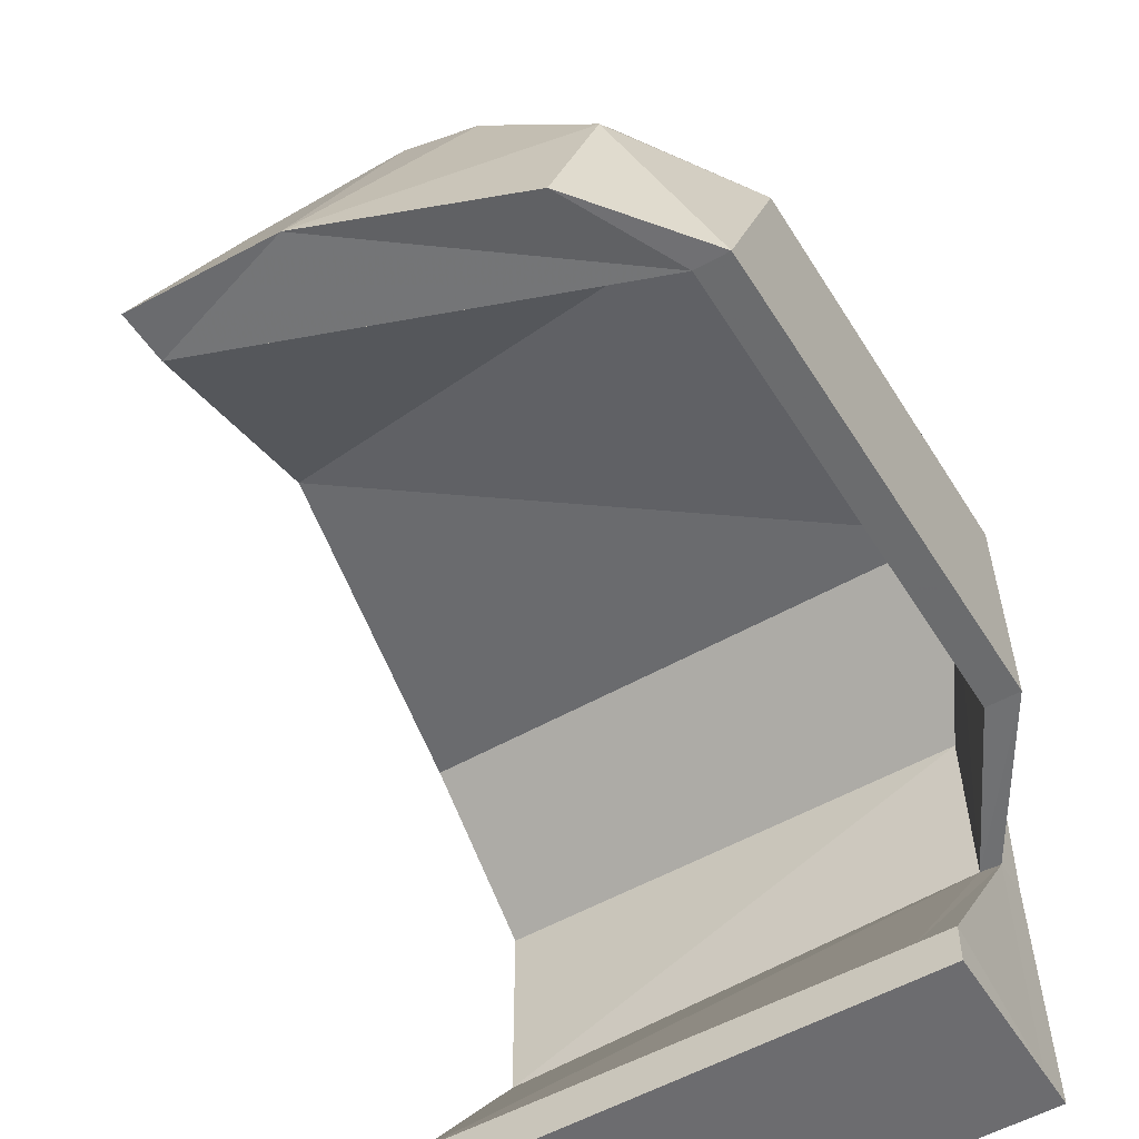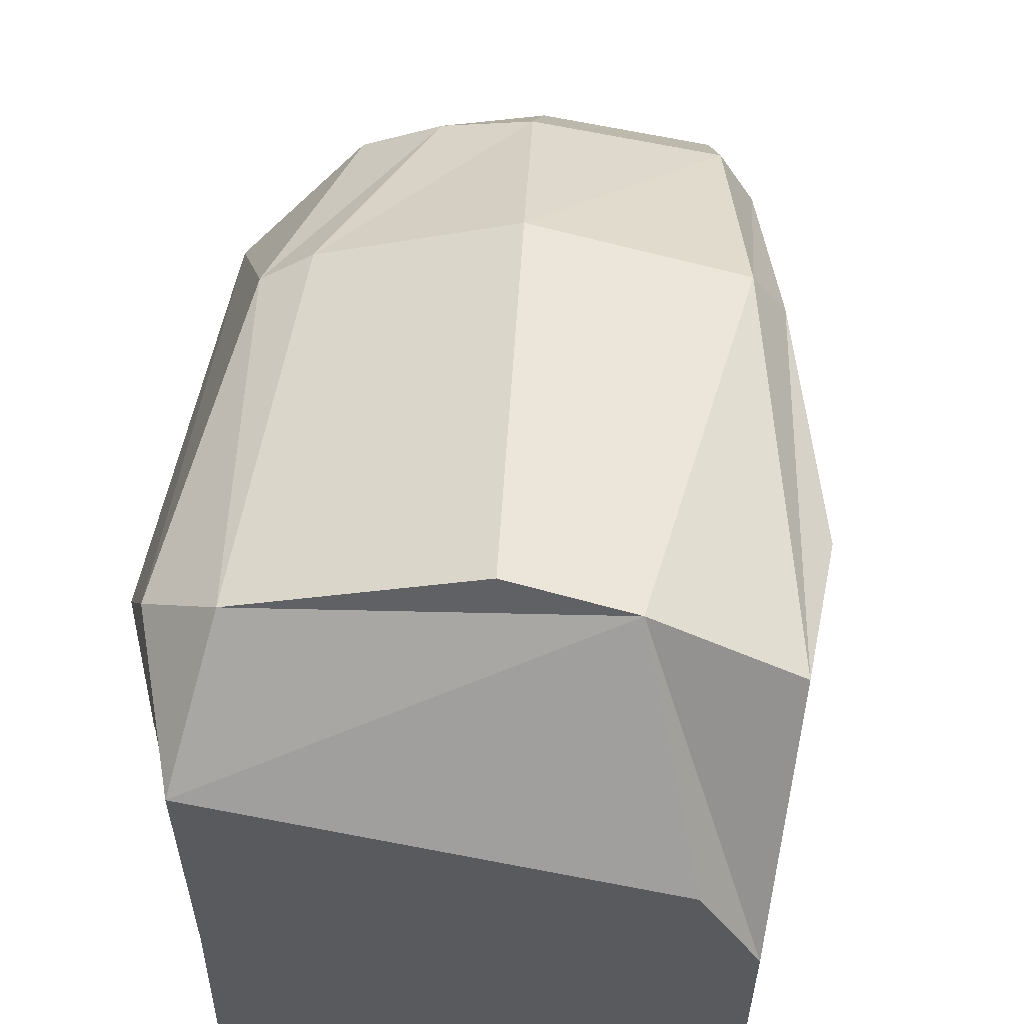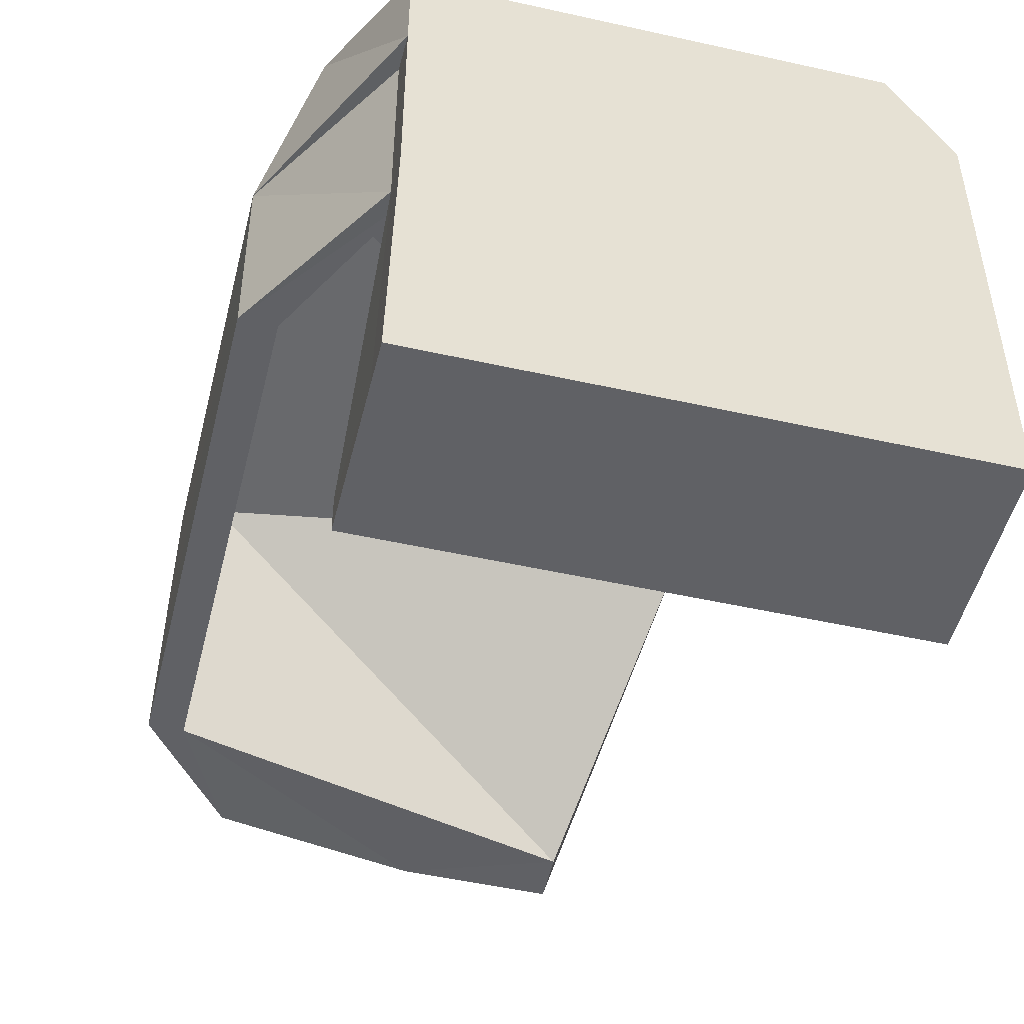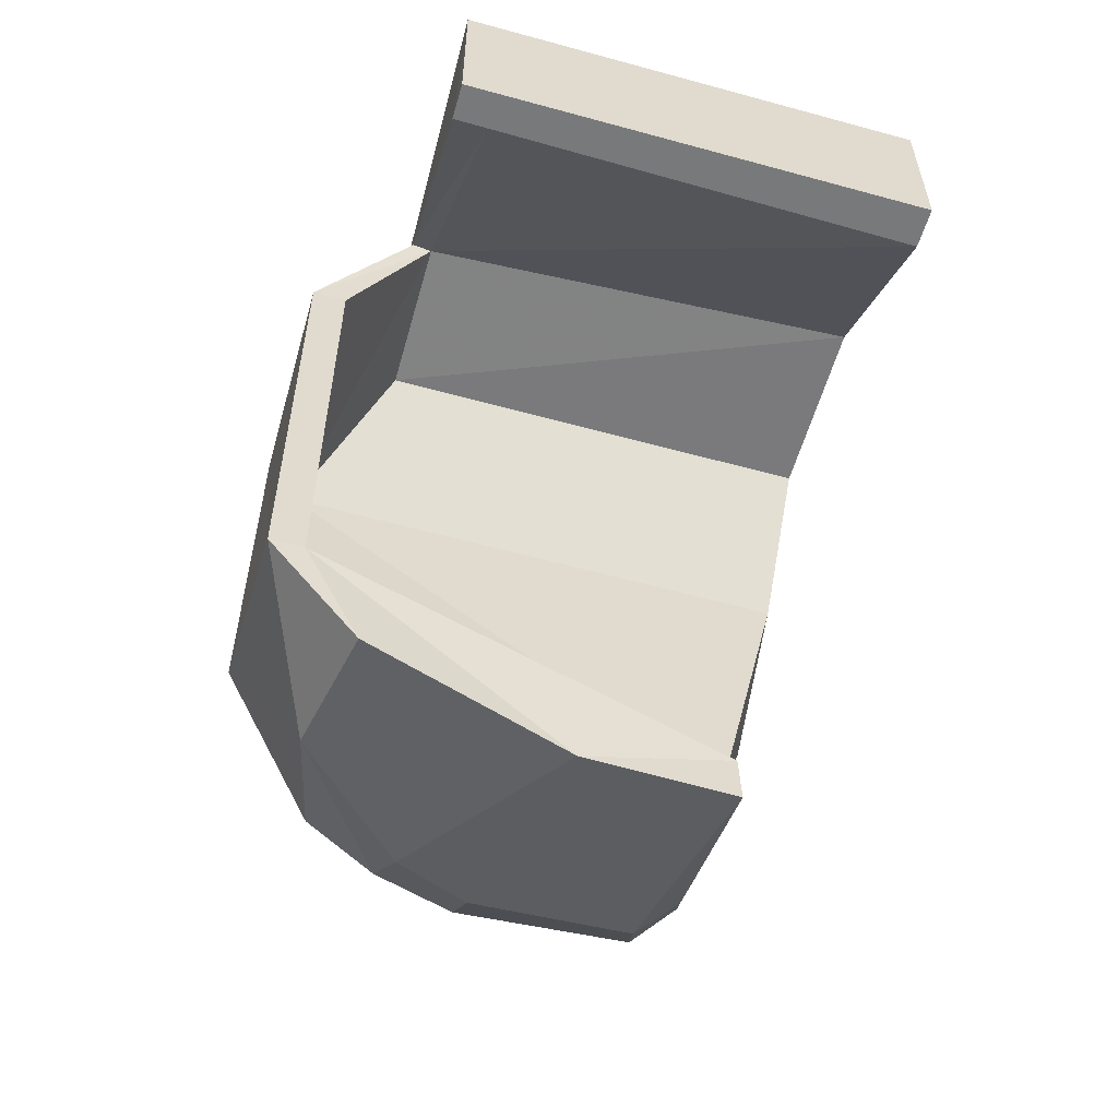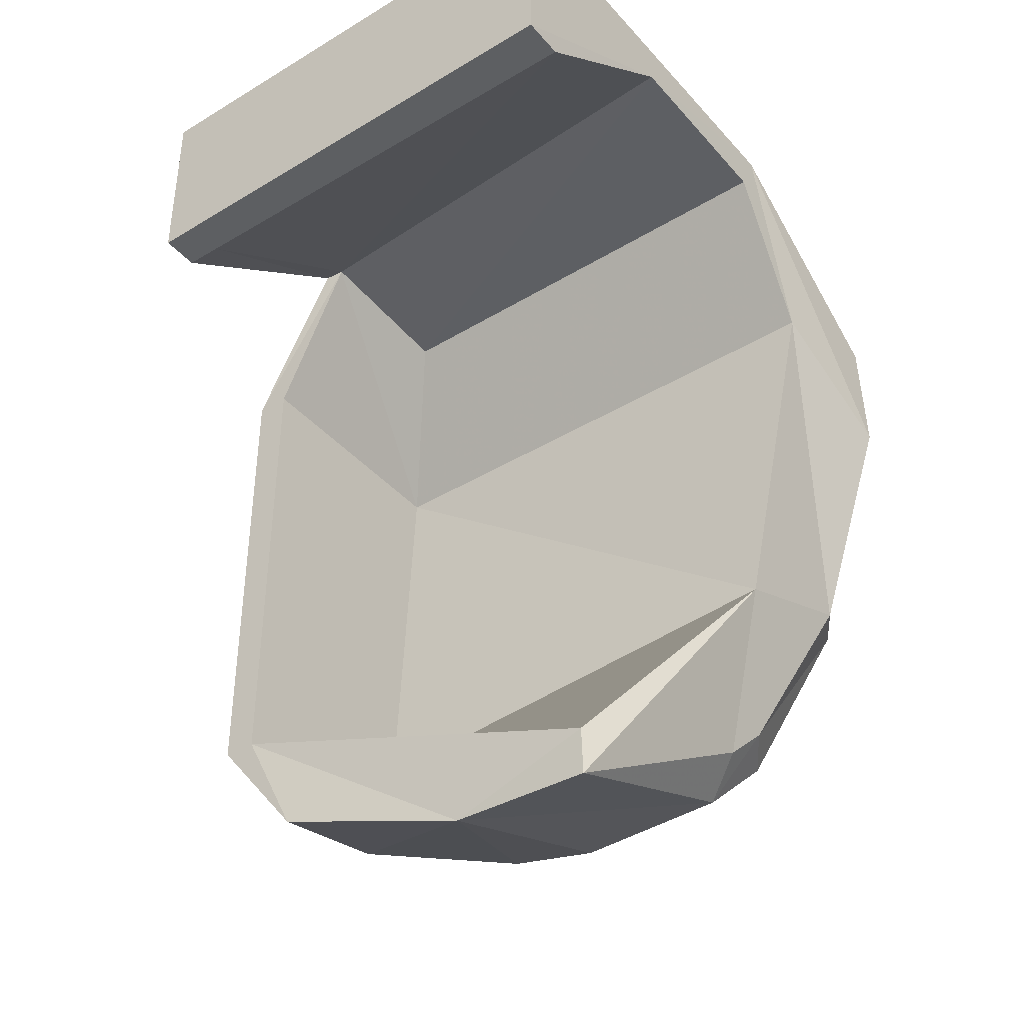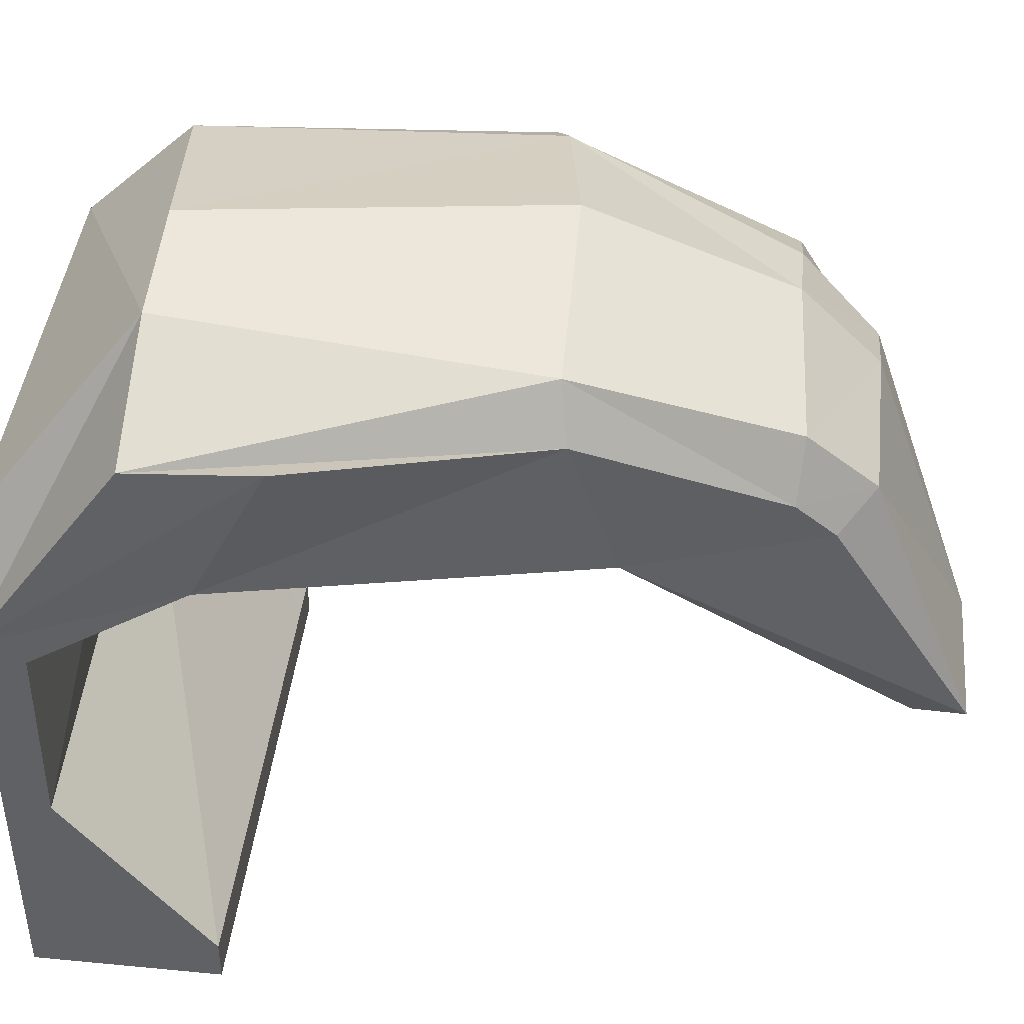
<metadata>
{"format":"obj","ext":"obj","renderer":"f3d","projection":"perspective","resolution":1024,"background":"white","views":[{"elev":-53.8,"azim":-148.9,"up":"+Y"},{"elev":57.7,"azim":11.5,"up":"+Y"},{"elev":-49.6,"azim":-13.9,"up":"+Y"},{"elev":-57.7,"azim":-15.9,"up":"+Z"},{"elev":-39.7,"azim":36.9,"up":"+Z"},{"elev":43.2,"azim":96.5,"up":"+Y"}]}
</metadata>
<code>
o Cube
v -0.0595 -0.06457 0.05838
v -0.08255 0.000559 0.009152
v -0.07388 0.06376 0.009152
v 0.06582 -0.06457 0.05838
v 0.04492 0.06297 -0.07902
v 0.06582 0.1009 -0.009354
v 0.06582 -0.06457 0.01206
v -0.0595 -0.06457 0.01206
v 0.003169 0.1172 0.02155
v -0.008781 0.1171 -0.06495
v -0.06539 0.09556 -0.05512
v -0.05367 0.103 -0.05843
v 0.04036 0.1101 -0.06573
v 0.04795 0.09822 -0.06771
v -0.05808 0.06949 0.05838
v -0.05808 0.04496 0.05838
v -0.05218 0.1001 0.02918
v -0.07128 0.08475 0.02307
v 0.03228 0.1128 0.02155
v 0.06582 0.09854 0.02105
v 0.06582 0.04496 0.05838
v 0.0518 0.06949 0.05838
v 0.06392 0.06376 0.009152
v -0.08233 -0.000203 -0.1143
v 0.06582 -0.001121 0.05838
v -0.05032 -0.06457 0.01206
v -0.07388 0.000559 0.009152
v -0.05289 -0.000664 0.04905
v -0.07388 0.0574 -0.0934
v -0.07388 -0.000203 -0.1143
v -0.08255 0.05223 0.005519
v -0.08255 0.05223 -0.0934
v 0.06566 -0.05384 0.01206
v -0.05032 -0.0549 0.01206
v -0.0595 -0.06457 0.04836
v -0.0595 -0.05497 0.01206
v 0.06561 -0.007676 0.04723
v -0.05808 0.04623 0.04914
v -0.05808 -0.001121 0.04905
v 0.03275 0.06568 -0.1244
v -0.05808 -0.001121 0.05838
v -0.05289 0.04019 0.04683
v -0.05962 0.000563 -0.143
v 0.03527 0.07531 -0.115
v 0.02685 0.0878 -0.1162
v -0.0377 0.08623 -0.1134
v -0.0569 0.07499 -0.1134
v -0.0164 0.09265 -0.1134
v 0.06541 0.04019 0.04683
v -0.0361 0.06572 -0.1325
v -0.009957 0.006685 -0.1581
v -0.06478 0.0379 -0.1325
v 0.02629 0.007163 -0.1461
v -0.01728 0.07294 -0.1325
v 0.02669 0.007163 -0.1588
v 0.02241 0.07124 -0.1327
f 3 29 5 23
f 9 10 12 17
f 19 9 17 15 22
f 21 22 15 16 41 25
f 19 13 10 9
f 21 20 19 22
f 18 16 15 17
f 17 12 11 18
f 20 6 14 13 19
f 1 35 8 26 7 4
f 37 25 4 7 33
f 14 6 23 5
f 56 45 44 40
f 7 26 34 33
f 30 24 43 51
f 18 11 32 31
f 16 18 31 38
f 24 32 52 43
f 30 29 3 27
f 24 30 27 2
f 36 34 26 8
f 39 28 34 36
f 31 32 24 2
f 21 49 23 6 20
f 3 23 49 42
f 3 42 28 27
f 35 39 36 8
f 39 38 31 2
f 41 16 38 39
f 1 41 39 35
f 25 41 1 4
f 42 49 37 28
f 2 27 28 39
f 21 25 37 49
f 52 50 51 43
f 33 34 28 37
f 32 11 47 52
f 10 13 45 48
f 13 14 44 45
f 48 46 12 10
f 14 5 40 44
f 50 46 48 54
f 5 53 55 40
f 53 30 51 55
f 51 50 54
f 46 47 11 12
f 51 54 56
f 29 30 53 5
f 54 48 45 56
f 55 51 56 40
f 52 47 46 50

</code>
